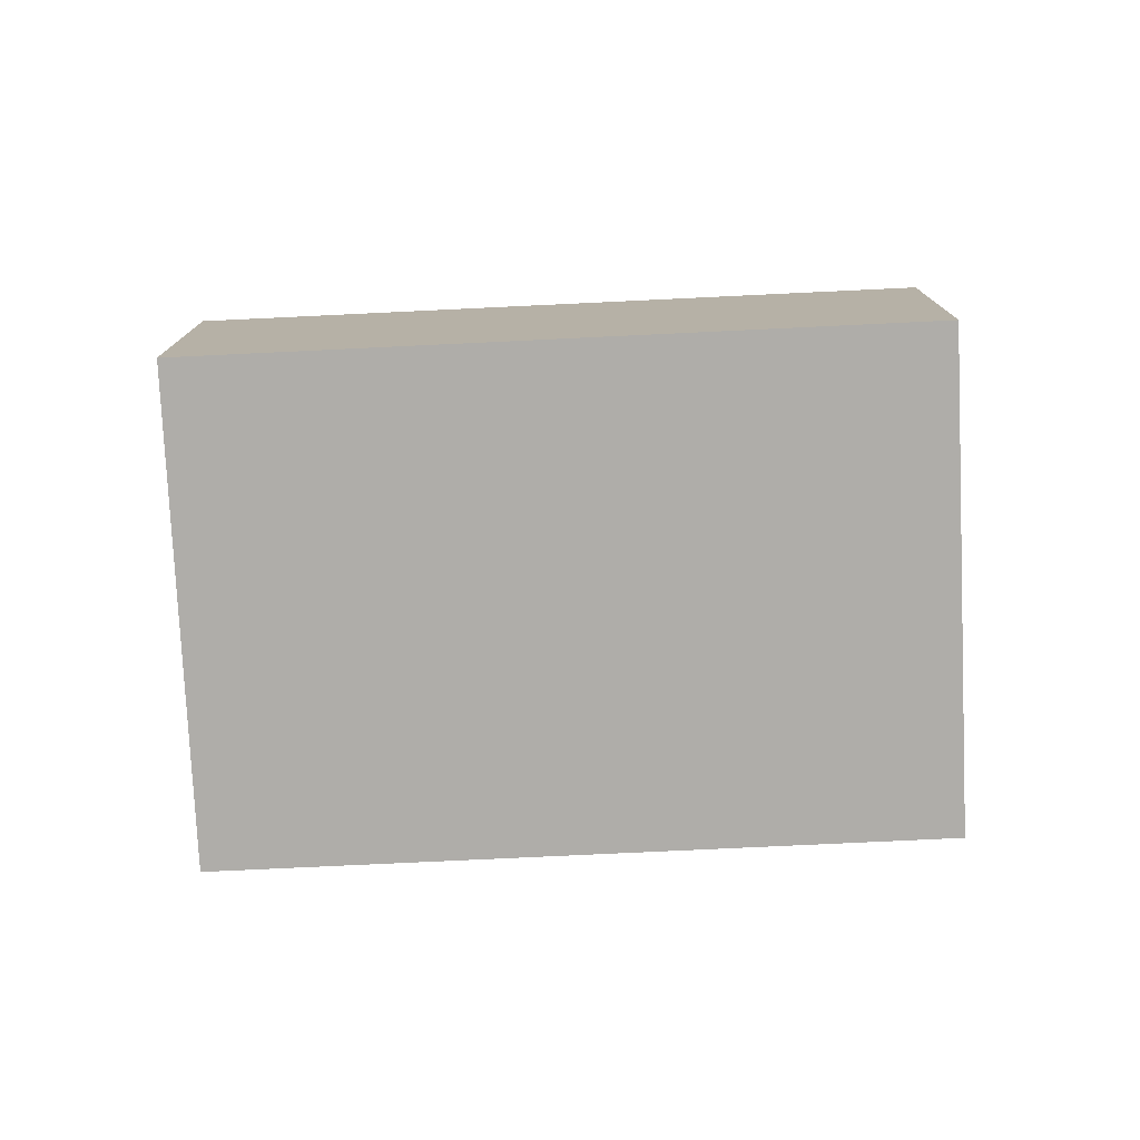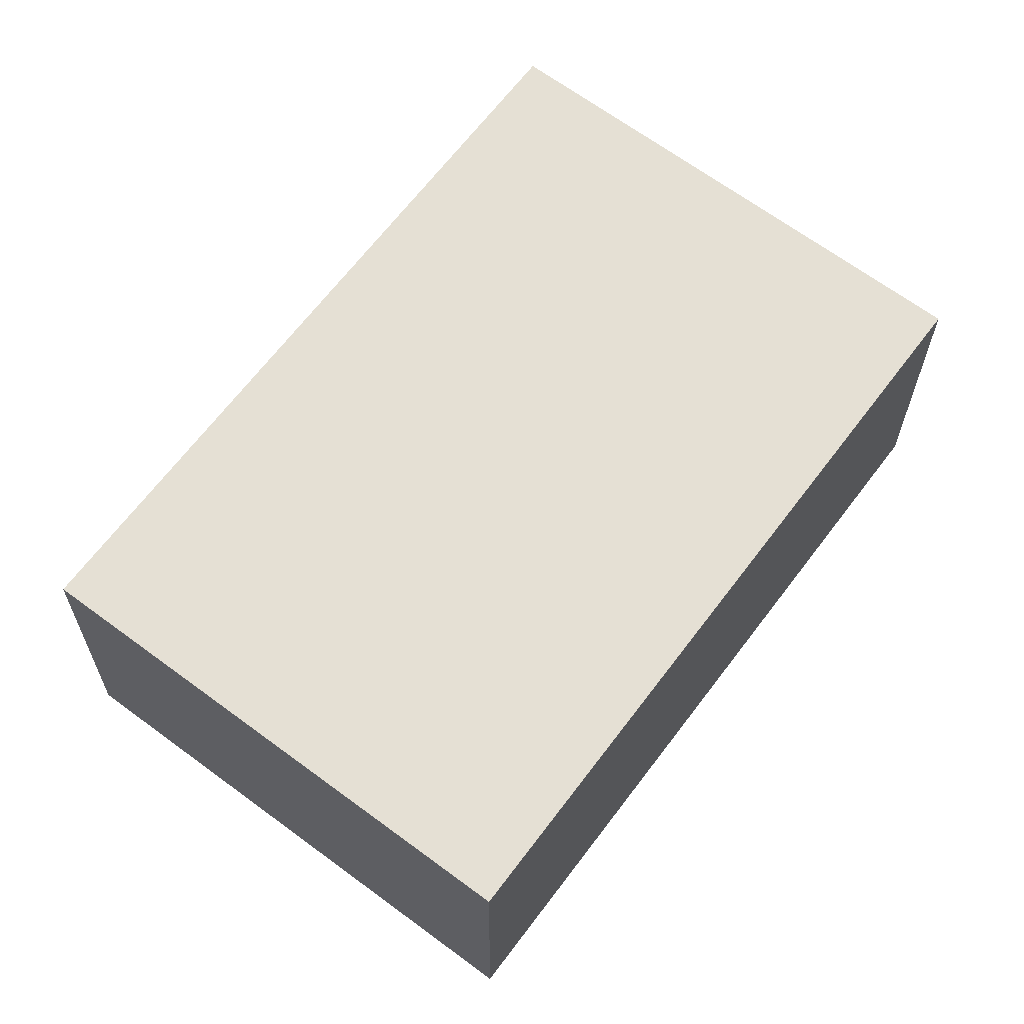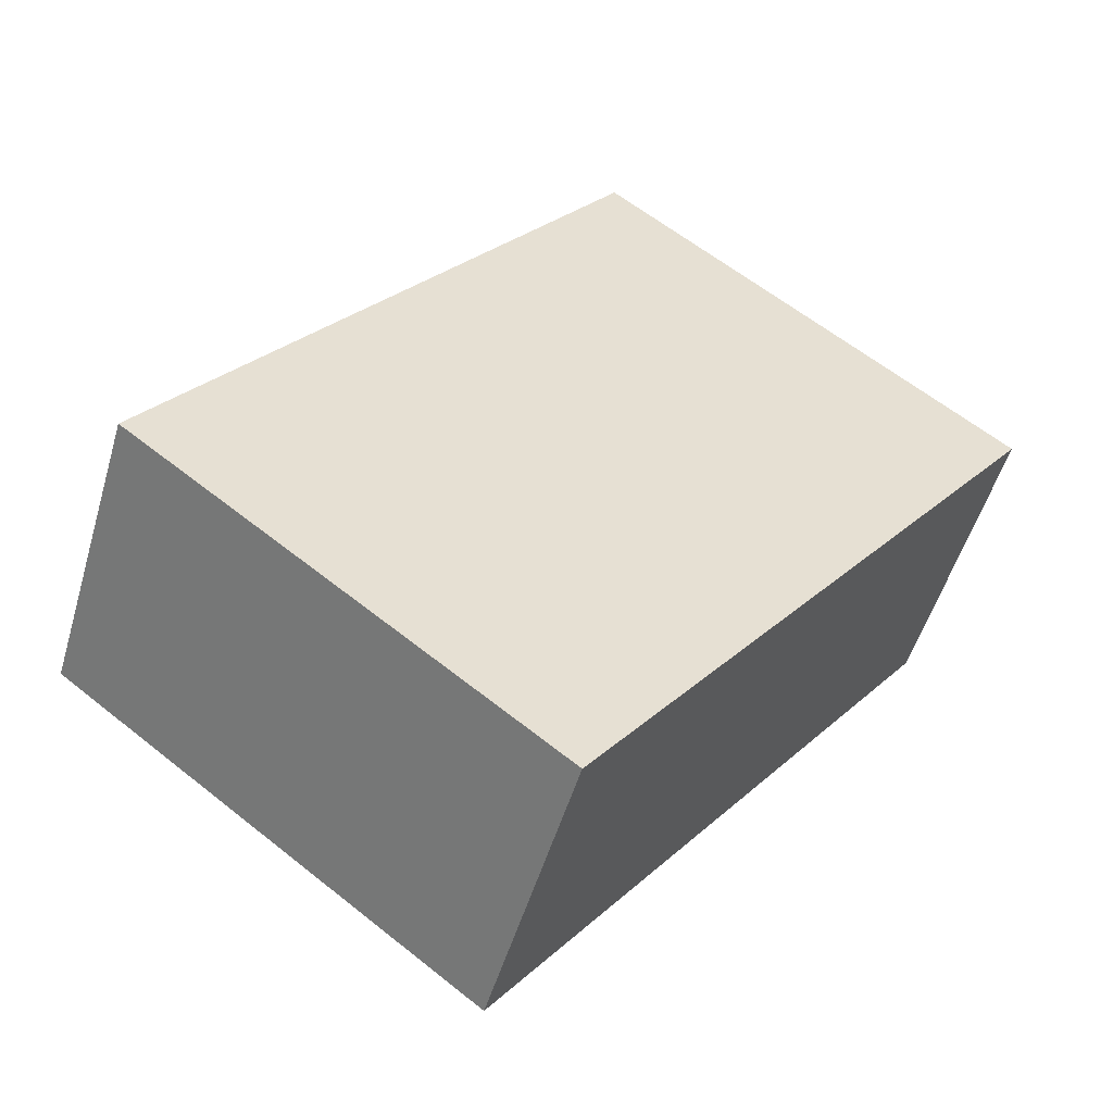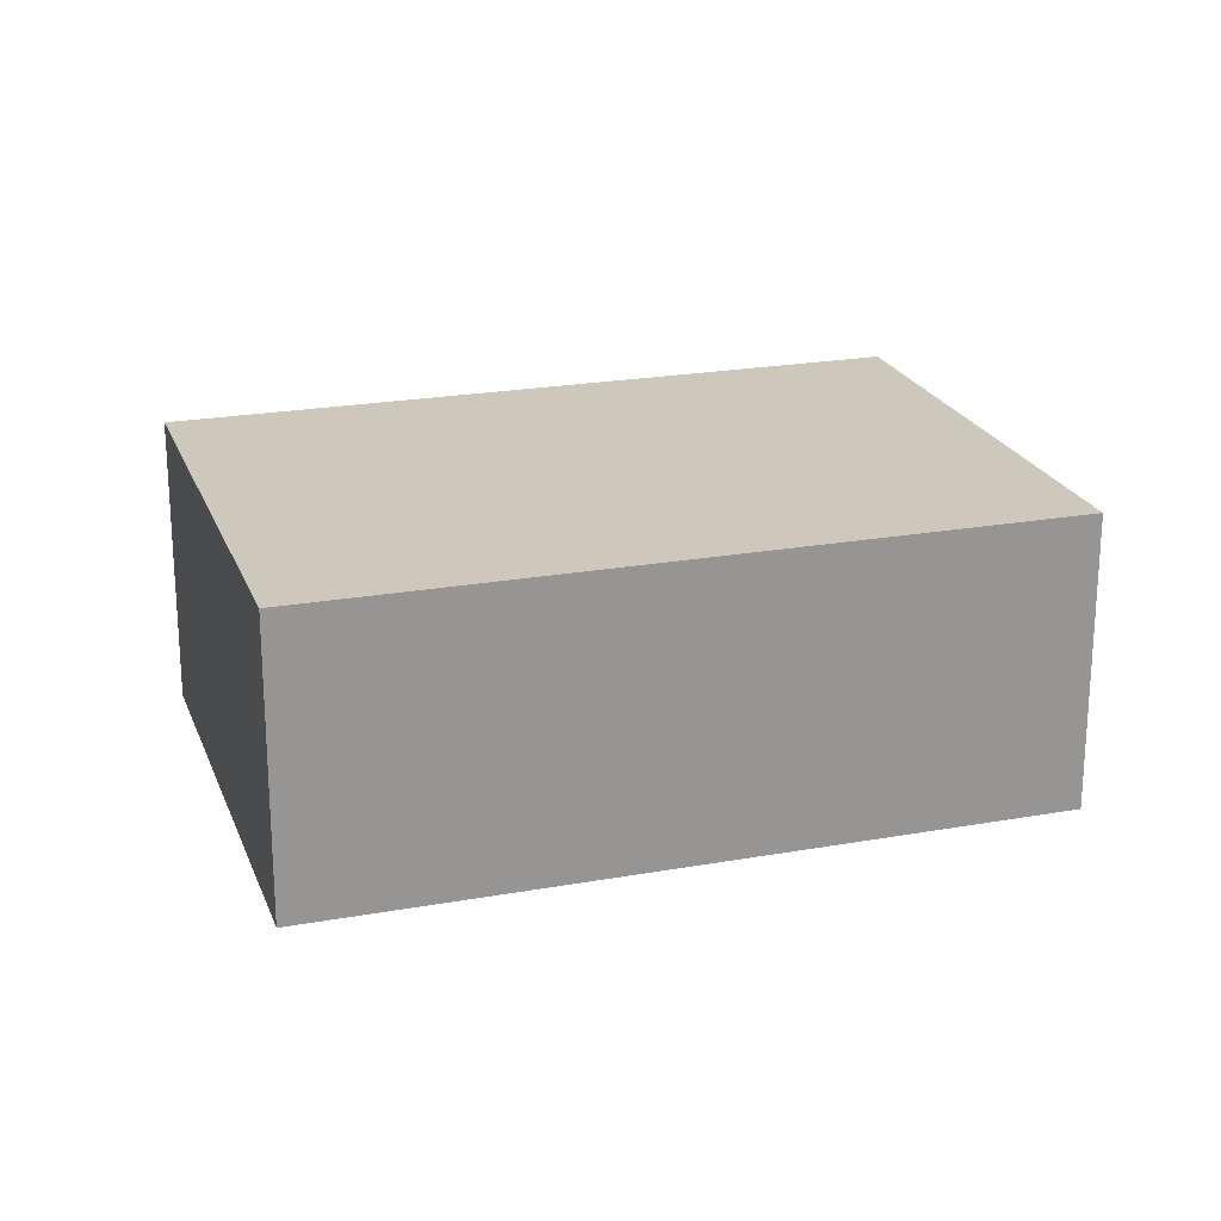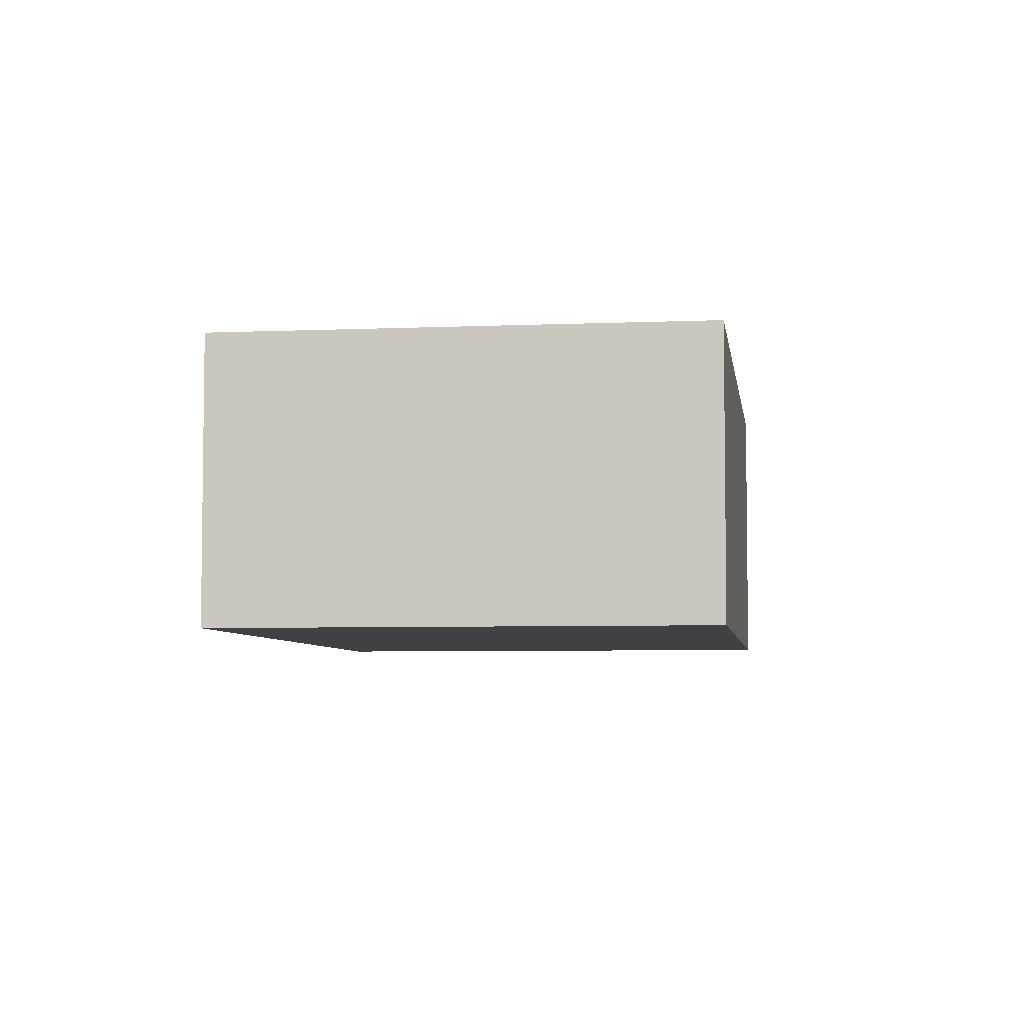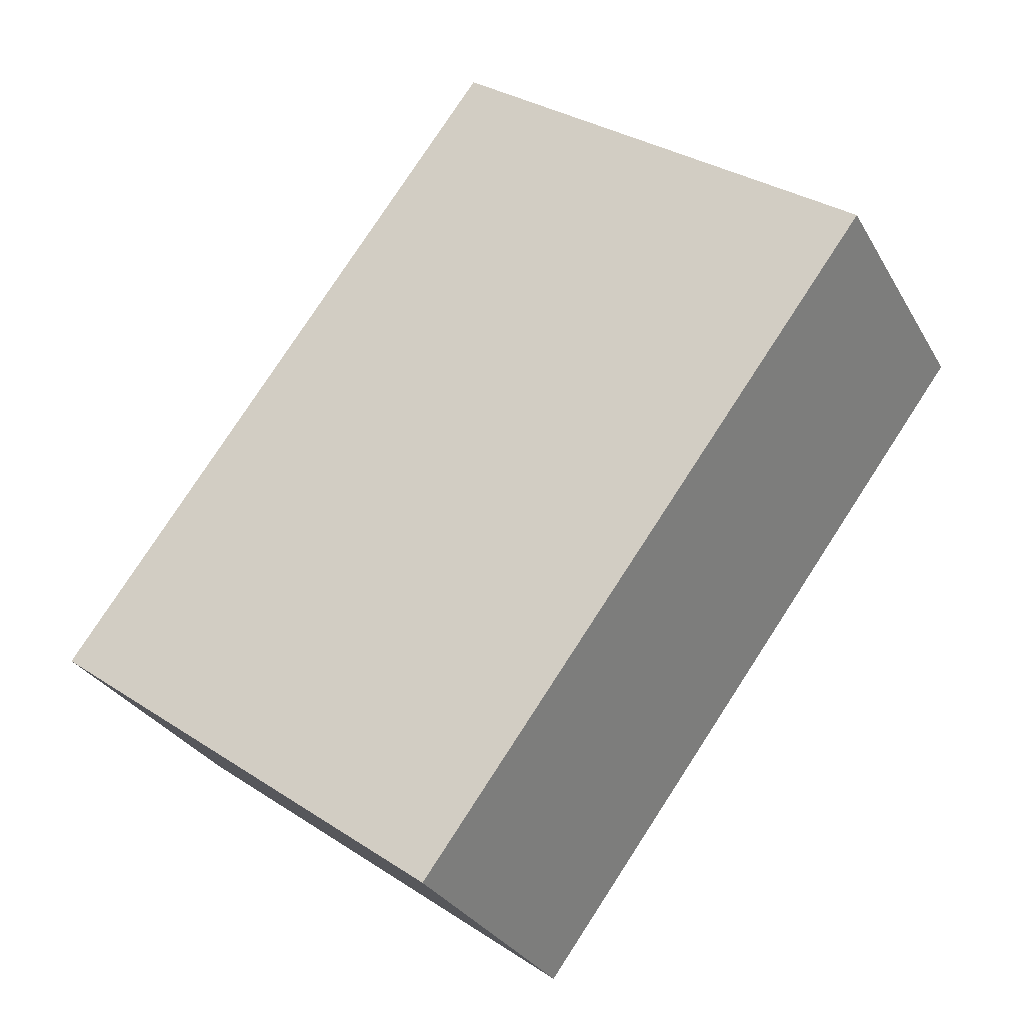
<metadata>
{"format":"obj","ext":"obj","renderer":"f3d","projection":"perspective","resolution":1024,"background":"white","views":[{"elev":-77.4,"azim":-124.1,"up":"+Y"},{"elev":-24.6,"azim":179.7,"up":"+Z"},{"elev":-51.8,"azim":163.7,"up":"+Z"},{"elev":22.0,"azim":-144.3,"up":"+Y"},{"elev":-5.4,"azim":-29.1,"up":"+Y"},{"elev":-29.7,"azim":-155.3,"up":"+Z"}]}
</metadata>
<code>
v  1.917 1.238 -2.561
v  1.735 1.238 1.298
v  3.651 1.238 -1.264
v  0 1.238 7.581e-17
v  3.651 7.74e-17 -1.264
v  1.917 1.568e-16 -2.561
v  0 0 0
v  1.735 -7.948e-17 1.298
g defaultobject
f 1 2 3
f 2 1 4
f 5 1 3
f 1 5 6
f 6 4 1
f 4 6 7
f 7 2 4
f 2 7 8
f 8 3 2
f 3 8 5
f 5 7 6
f 7 5 8

</code>
